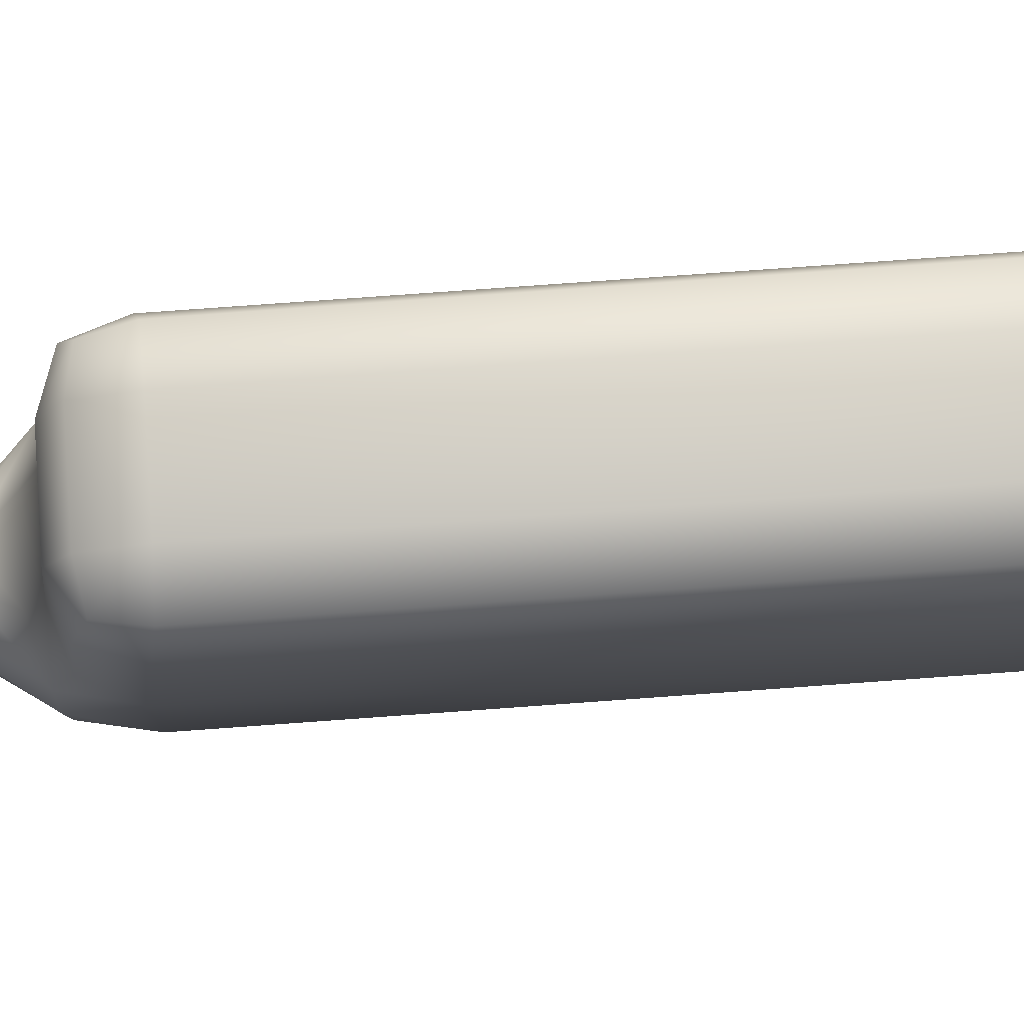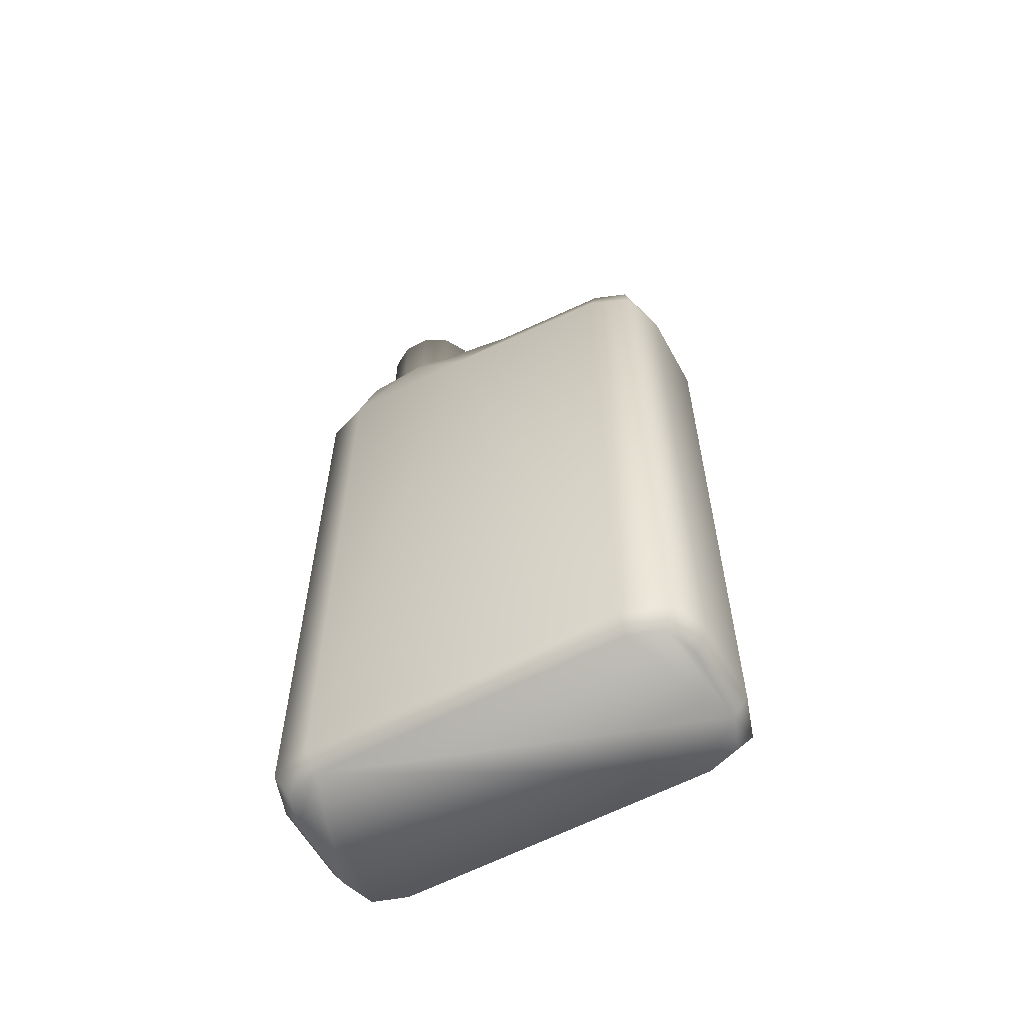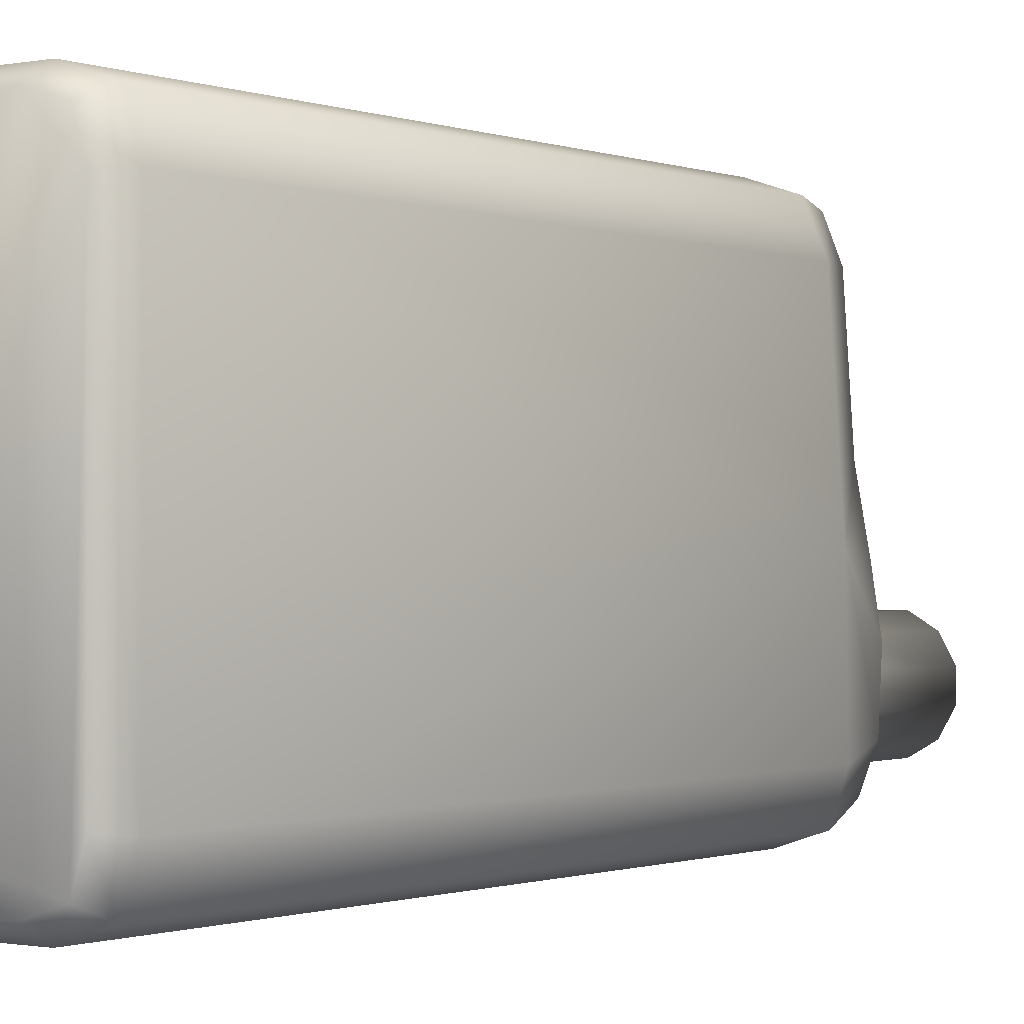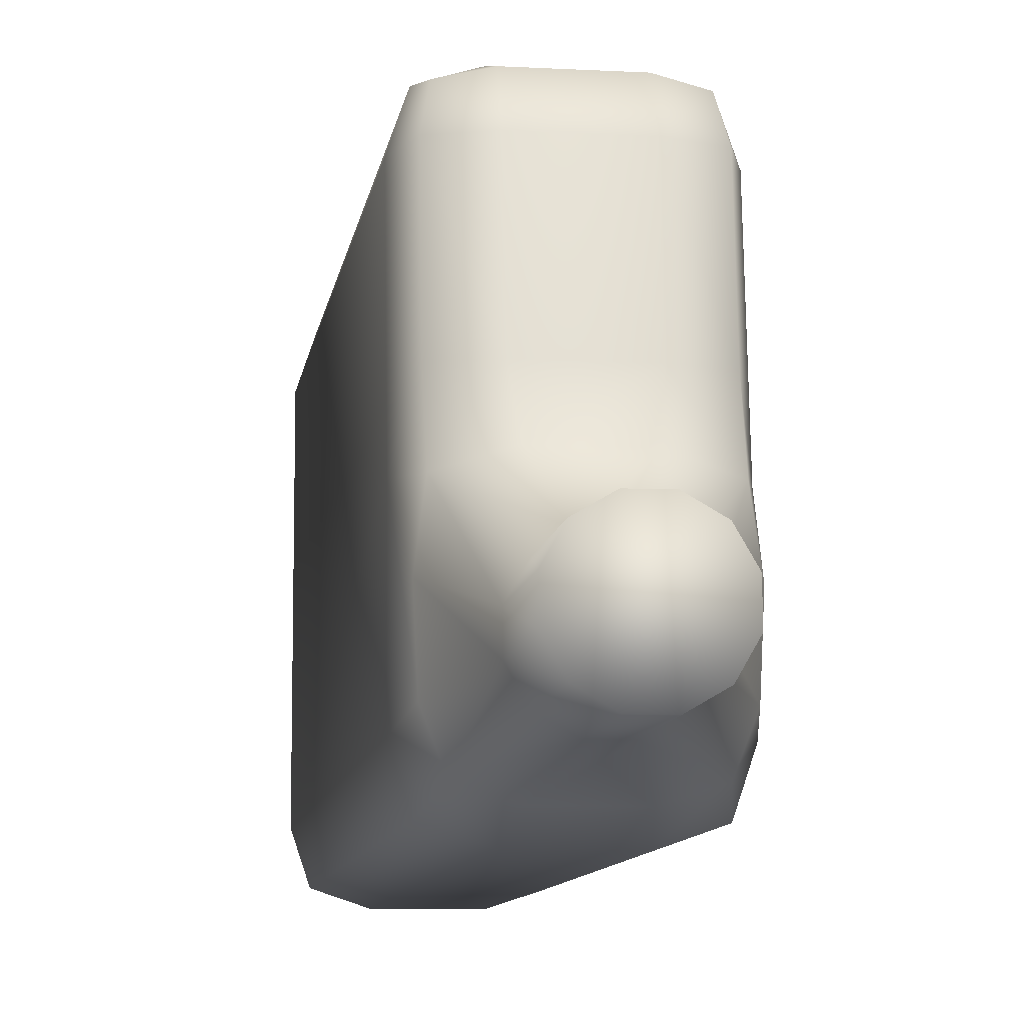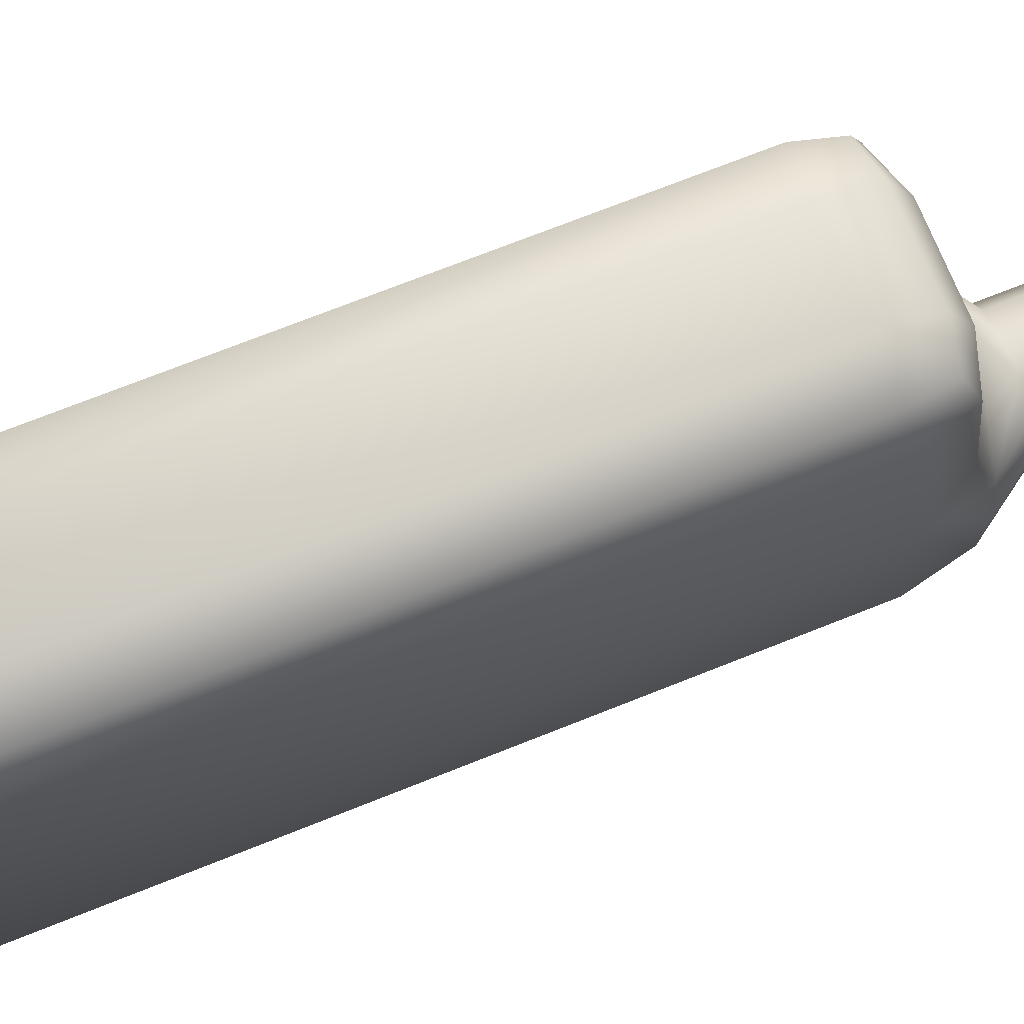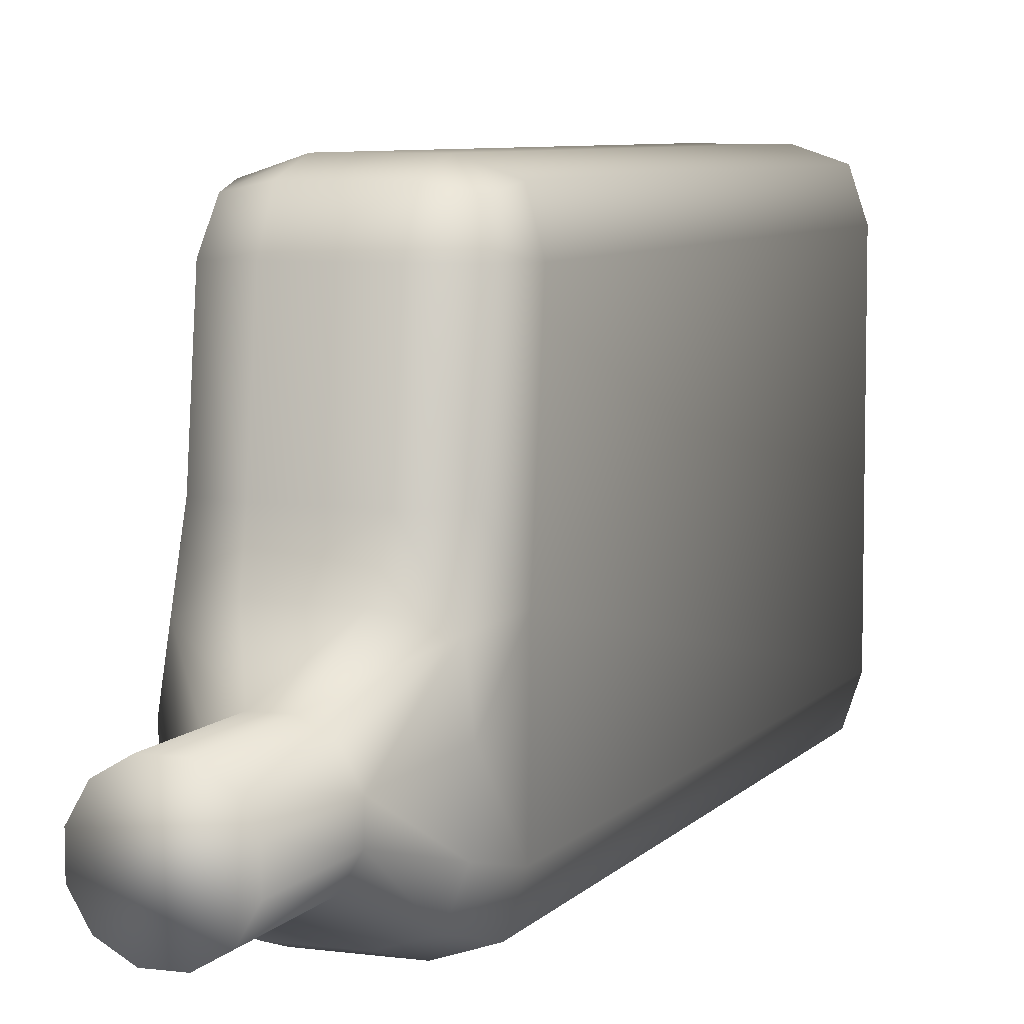
<metadata>
{"format":"obj","ext":"obj","renderer":"f3d","projection":"perspective","resolution":1024,"background":"white","views":[{"elev":79.8,"azim":-94.1,"up":"+Z"},{"elev":-59.3,"azim":-61.3,"up":"+Y"},{"elev":-0.7,"azim":35.9,"up":"+Z"},{"elev":-9.5,"azim":172.0,"up":"+Z"},{"elev":72.3,"azim":68.3,"up":"+Z"},{"elev":6.8,"azim":-158.7,"up":"+Z"}]}
</metadata>
<code>
v  1.289 22.25 4.948
v  1.289 22.71 1.049
v  -1.289 22.71 1.049
v  -1.289 22.25 4.948
v  1.289 0.6745 6.67
v  1.289 20.19 6.67
v  -1.289 20.19 6.67
v  -1.289 0.6745 6.67
v  3.042 0.6745 4.92
v  3.042 21.13 -0.6725
v  3.042 20.48 4.92
v  -1.289 0.6745 -6.67
v  -1.289 21.27 -6.67
v  1.289 21.27 -6.67
v  1.289 0.6745 -6.67
v  -3.042 0.6745 -4.92
v  -3.042 21.13 -0.6725
v  -3.042 21.27 -4.92
v  -2.603 21.81 4.941
v  -2.385 21.39 6.02
v  -1.289 21.58 6.24
v  1.289 21.58 6.24
v  2.385 21.39 6.02
v  2.603 21.81 4.941
v  2.603 22.26 1.056
v  2.586 22.93 -0.8742
v  1.13 23.32 -0.4611
v  -1.13 23.32 -0.4611
v  -2.586 22.93 -0.8742
v  -2.603 22.26 1.056
v  2.603 20.26 6.232
v  -2.603 20.26 6.232
v  -2.603 21.27 -6.232
v  -2.249 23.01 -5.721
v  -1.01 23.02 -6.118
v  1.01 23.02 -6.118
v  2.25 23.01 -5.721
v  2.603 21.27 -6.232
v  -2.813 23 -2.565
v  -2.721 23 -4.514
v  3.042 21.27 -4.92
v  2.721 23 -4.514
v  2.813 23 -2.565
v  -3.042 20.48 4.92
v  0.4238 24.69 -5.238
v  1.174 24.68 -4.81
v  -0.4401 24.69 -5.234
v  -1.186 24.68 -4.798
v  -1.614 24.65 -4.048
v  -1.61 24.62 -3.185
v  -1.174 24.59 -2.44
v  -0.4238 24.57 -2.012
v  0.4401 24.57 -2.016
v  1.186 24.59 -2.452
v  1.614 24.62 -3.202
v  1.61 24.65 -4.065
v  2.603 0.6745 6.232
v  -2.603 0.6745 6.232
v  -2.603 0.6745 -6.232
v  2.603 0.6745 -6.232
v  3.042 0.6745 -4.92
v  -3.042 0.6745 4.92
v  -0.4401 28.33 -5.234
v  0.4238 28.33 -5.238
v  -1.61 28.33 -3.185
v  -1.614 28.33 -4.048
v  0.4401 28.33 -2.016
v  -0.4238 28.33 -2.012
v  1.61 28.33 -4.065
v  1.614 28.33 -3.202
v  1.174 28.33 -4.81
v  -1.186 28.33 -4.798
v  -1.174 28.33 -2.44
v  1.186 28.33 -2.452
v  -1.217 -0 6.227
v  1.217 -0 6.227
v  1.217 -0 -6.227
v  -1.217 -0 -6.227
v  2.599 -0 4.848
v  2.599 -0 -4.848
v  -2.599 -0 -4.848
v  -2.599 -0 4.848
v  -2.253 -0 5.882
v  2.253 -0 5.882
v  2.253 -0 -5.882
v  -2.253 -0 -5.882
o SM_BottlePlasticD_01
g SM_BottlePlasticD_01
f 1 2 3 4
f 5 6 7 8
f 9 10 11
f 12 13 14 15
f 16 17 18
f 4 19 20 21
f 1 22 23 24
f 2 25 26 27
f 3 28 29 30
f 6 31 23 22
f 7 21 20 32
f 10 26 25
f 11 24 23 31
f 13 33 34 35
f 14 36 37 38
f 17 29 39
f 18 40 34 33
f 41 38 37 42
f 43 26 10
f 44 32 20 19
f 30 29 17
f 45 46 37 36
f 47 35 34 48
f 49 48 34 40
f 50 39 29 51
f 52 51 29 28
f 53 27 26 54
f 55 54 26 43
f 56 42 37 46
f 1 4 21 22
f 2 1 24 25
f 3 2 27 28
f 4 3 30 19
f 6 5 57 31
f 7 6 22 21
f 8 7 32 58
f 11 10 25 24
f 9 11 31 57
f 13 12 59 33
f 14 13 35 36
f 15 14 38 60
f 18 17 39 40
f 16 18 33 59
f 41 61 60 38
f 10 41 42 43
f 44 62 58 32
f 17 44 19 30
f 47 45 36 35
f 50 49 40 39
f 53 52 28 27
f 56 55 43 42
f 61 41 10
f 16 62 17
f 9 61 10
f 62 44 17
f 45 47 63 64
f 49 50 65 66
f 52 53 67 68
f 55 56 69 70
f 46 45 64 71
f 47 48 72 63
f 48 49 66 72
f 50 51 73 65
f 51 52 68 73
f 53 54 74 67
f 54 55 70 74
f 56 46 71 69
f 69 64 74 70
f 5 8 75 76
f 12 15 77 78
f 61 9 79 80
f 62 16 81 82
f 8 58 83 75
f 57 5 76 84
f 9 57 84 79
f 15 60 85 77
f 59 12 78 86
f 16 59 86 81
f 60 61 80 85
f 58 62 82 83
f 79 81 85 80
f 69 71 64
f 64 65 68 74
f 79 84 76
f 76 75 83
f 76 83 82 81
f 79 76 81
f 81 78 77 85
f 64 63 72
f 64 72 66 65
f 65 73 68
f 68 67 74
f 81 86 78

</code>
